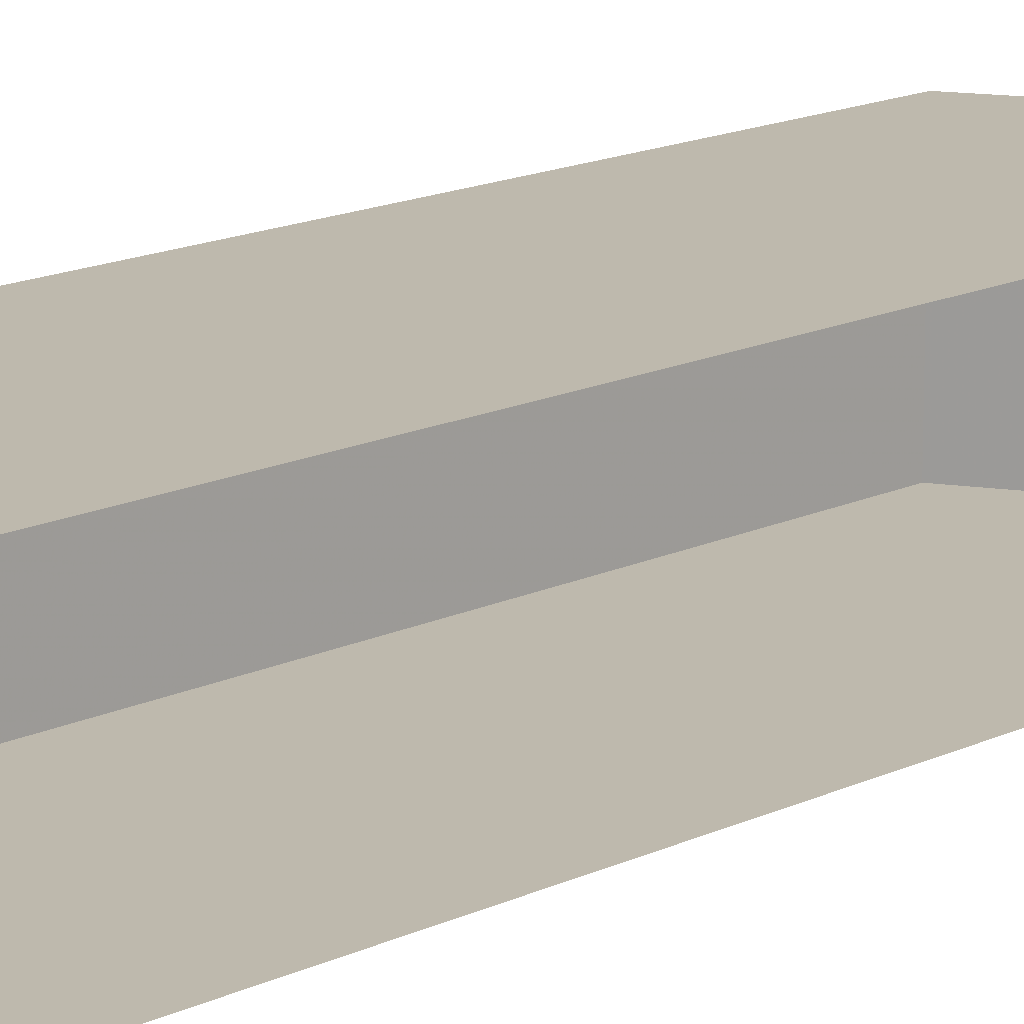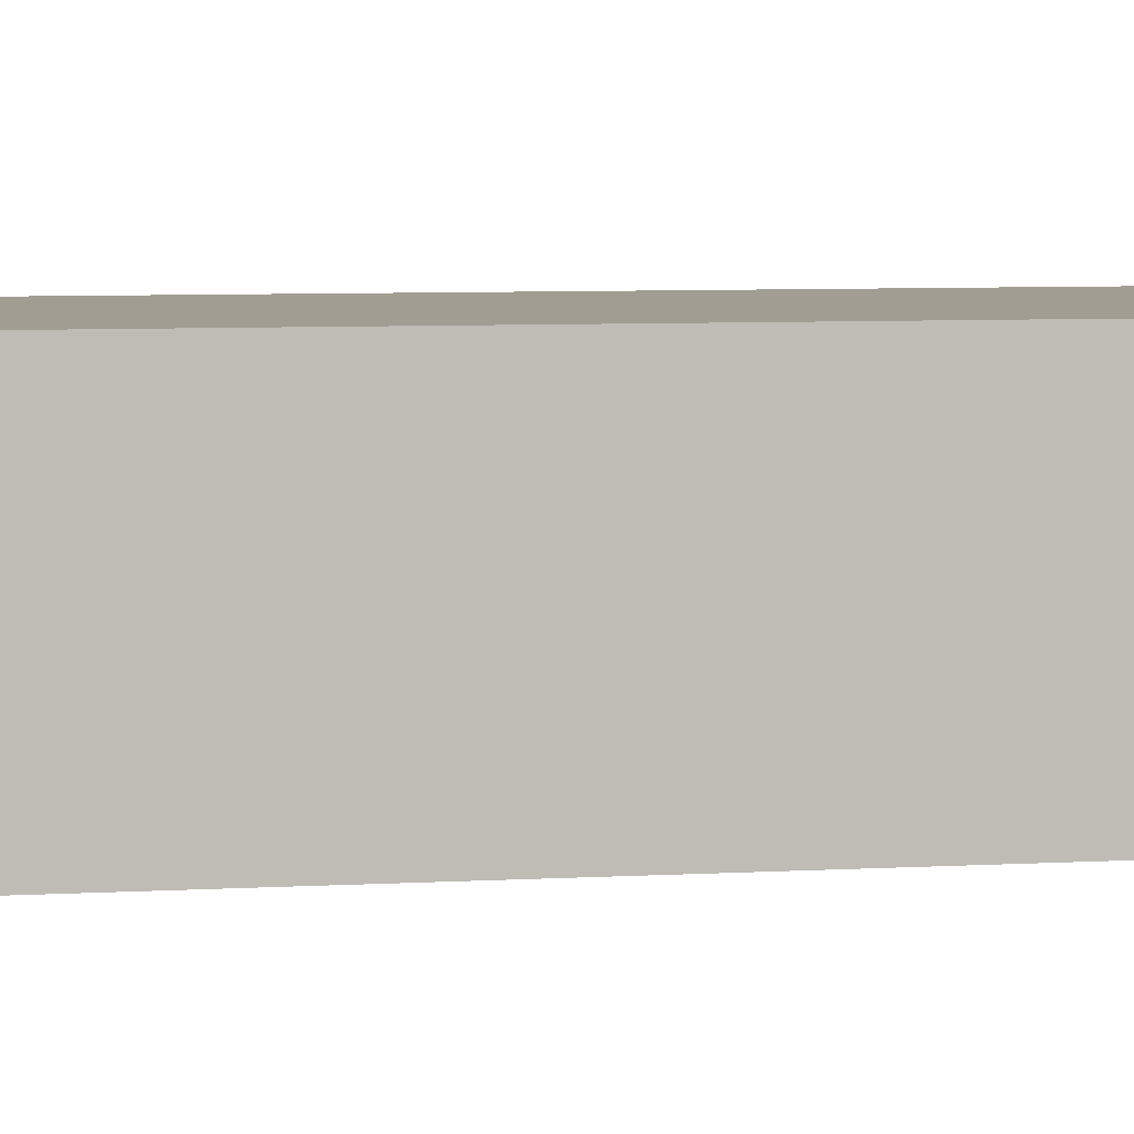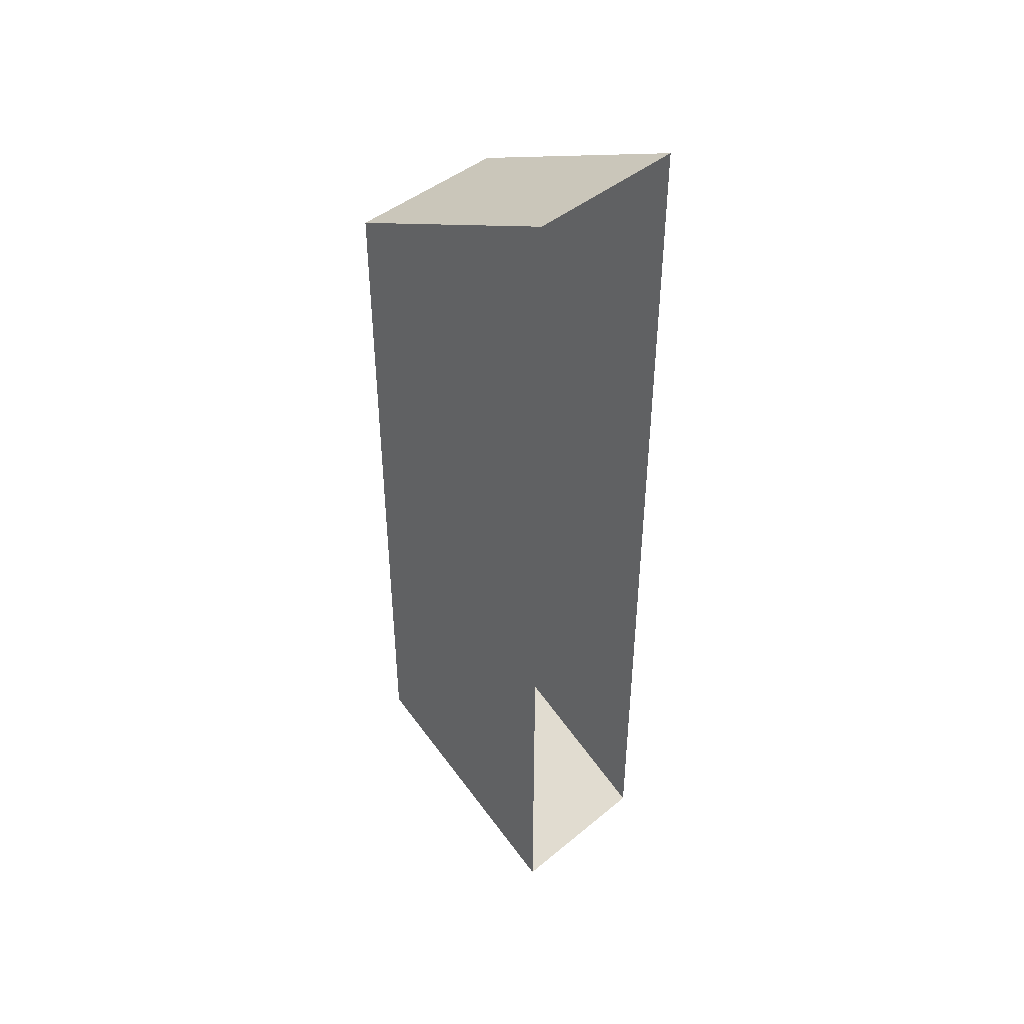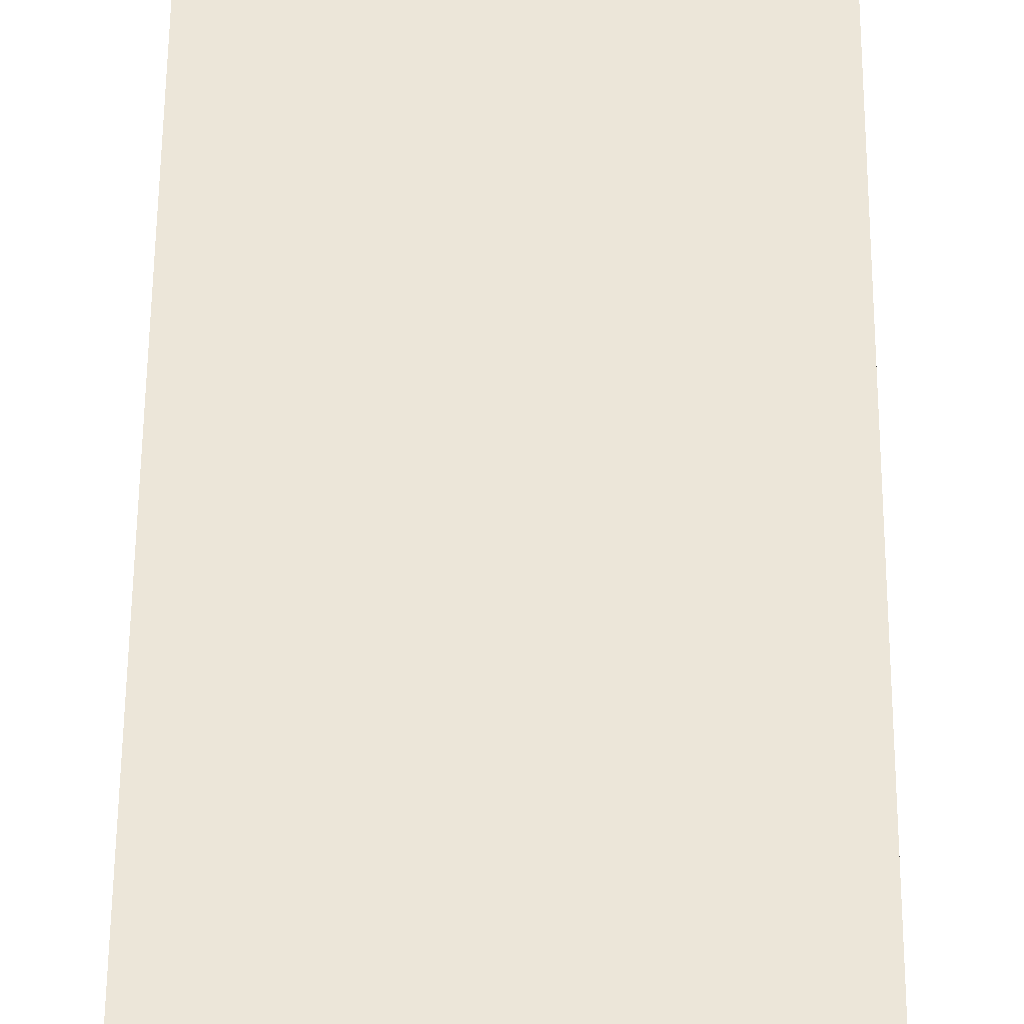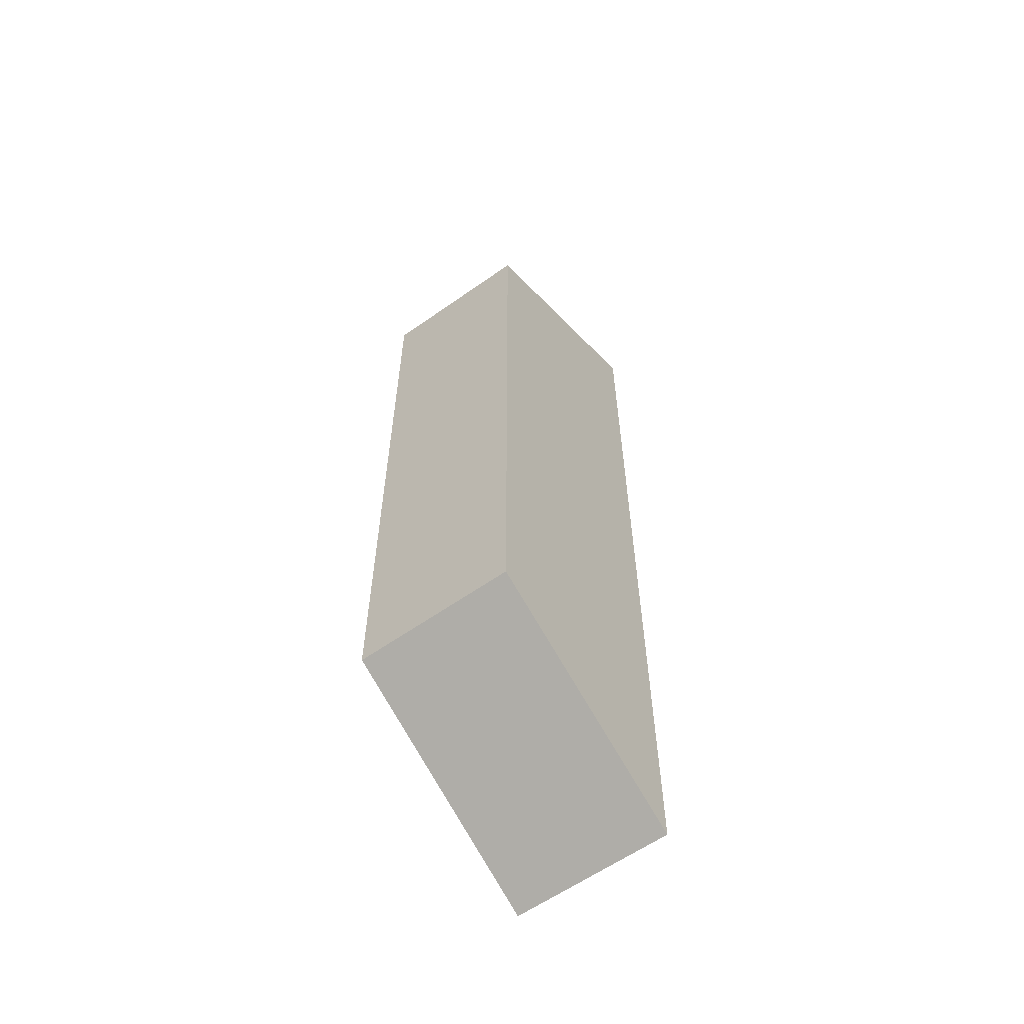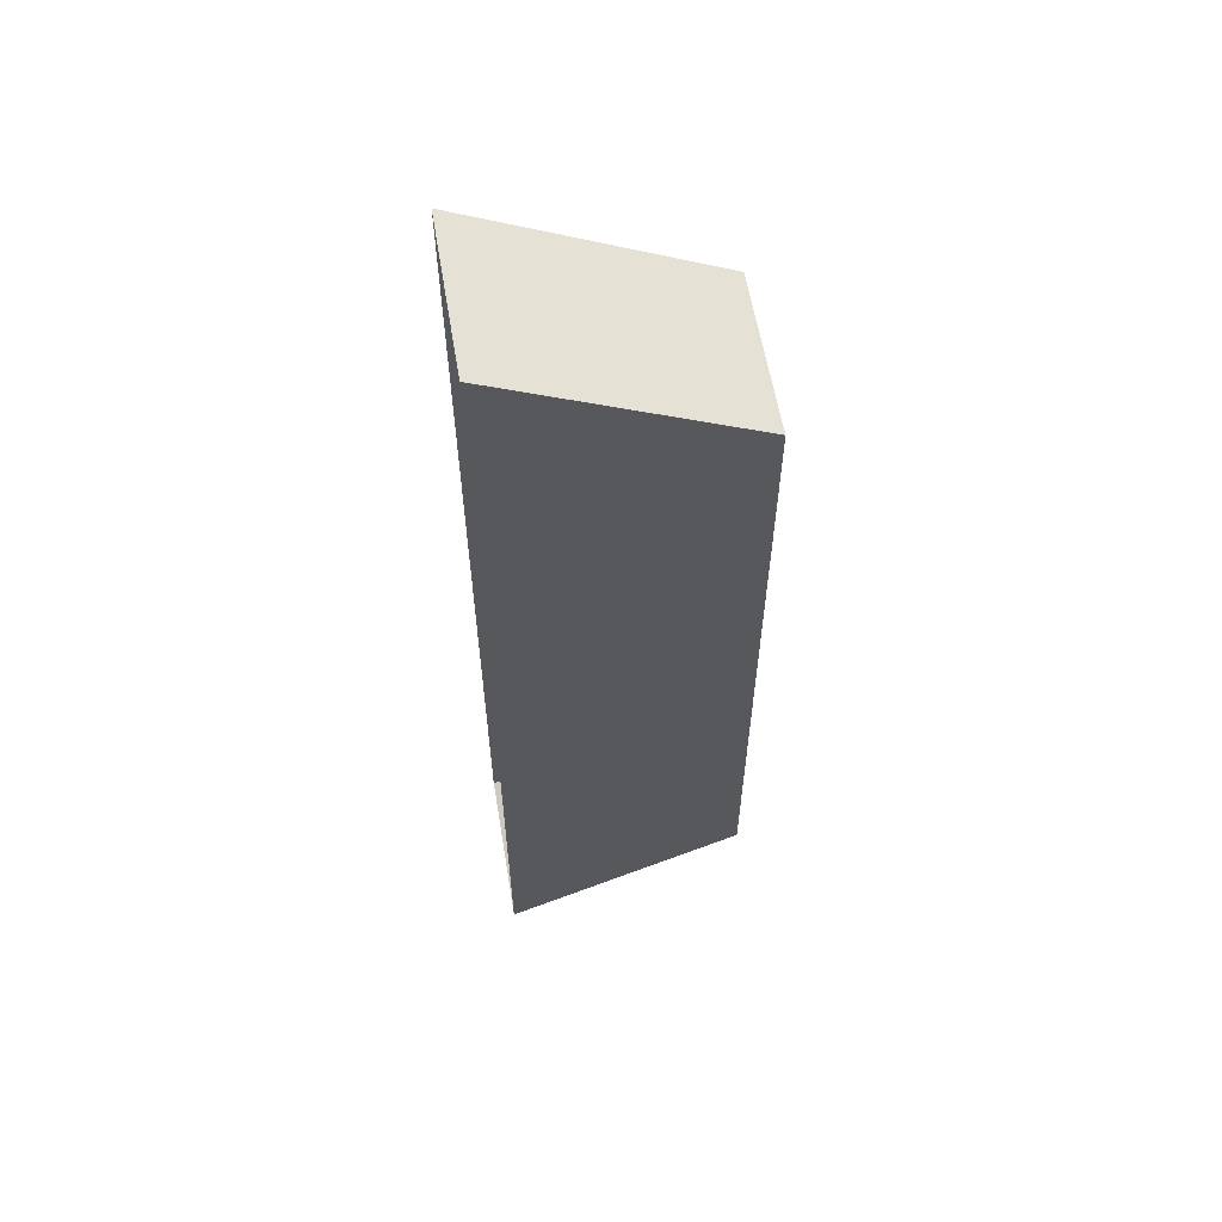
<metadata>
{"format":"obj","ext":"obj","renderer":"f3d","projection":"perspective","resolution":1024,"background":"white","views":[{"elev":15.1,"azim":44.2,"up":"+Y"},{"elev":4.7,"azim":-103.4,"up":"+Y"},{"elev":44.8,"azim":46.3,"up":"+Z"},{"elev":49.3,"azim":-179.6,"up":"+Y"},{"elev":-60.5,"azim":-54.2,"up":"+Z"},{"elev":59.4,"azim":170.5,"up":"+Z"}]}
</metadata>
<code>
v 1.1 0.05 0.475
v 0.95 0.05 0.4
v 0.95 -0.05 0.4
v 1.1 -0.05 0.475
v 0.95 0.05 -0.05
v 1.1 0.05 -0.125
v 1.1 -0.05 -0.125
v 0.95 -0.05 -0.05
v 0.95 0.05 0.4
v 1.1 0.05 0.475
v 1.1 0.05 -0.125
v 0.95 0.05 -0.05
v 0.95 -0.05 -0.05
v 1.1 -0.05 -0.125
v 1.1 -0.05 0.475
v 0.95 -0.05 0.4
v 0.95 -0.05 0.4
v 0.95 0.05 0.4
v 0.95 0.05 -0.05
v 0.95 -0.05 -0.05
g mesh7027295
f 1 2 3
f 3 4 1
g mesh7027297
f 5 6 7
f 7 8 5
f 9 10 11
f 11 12 9
f 13 14 15
f 15 16 13
g mesh7027299
f 17 18 19
f 19 20 17

</code>
